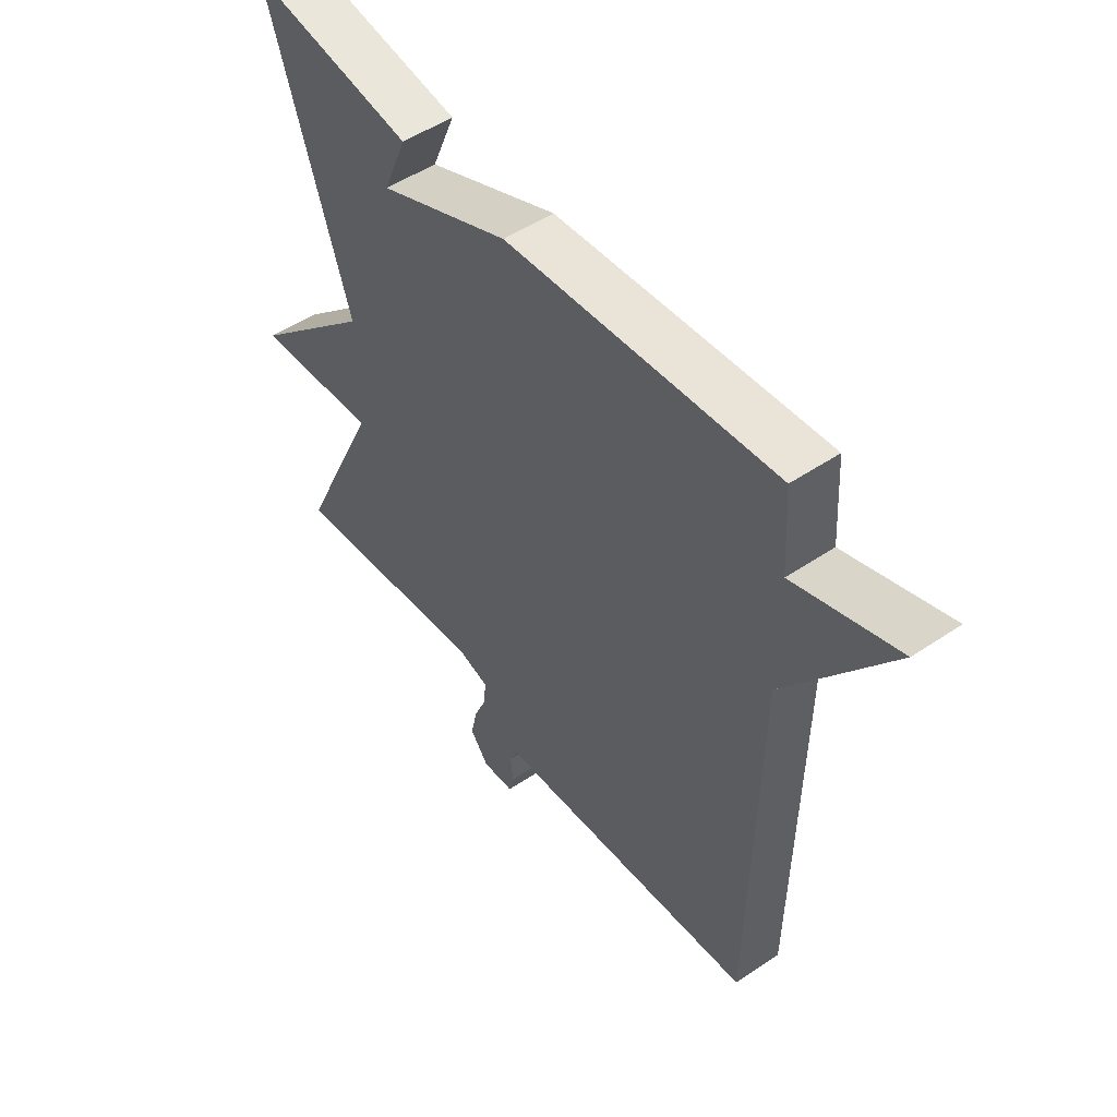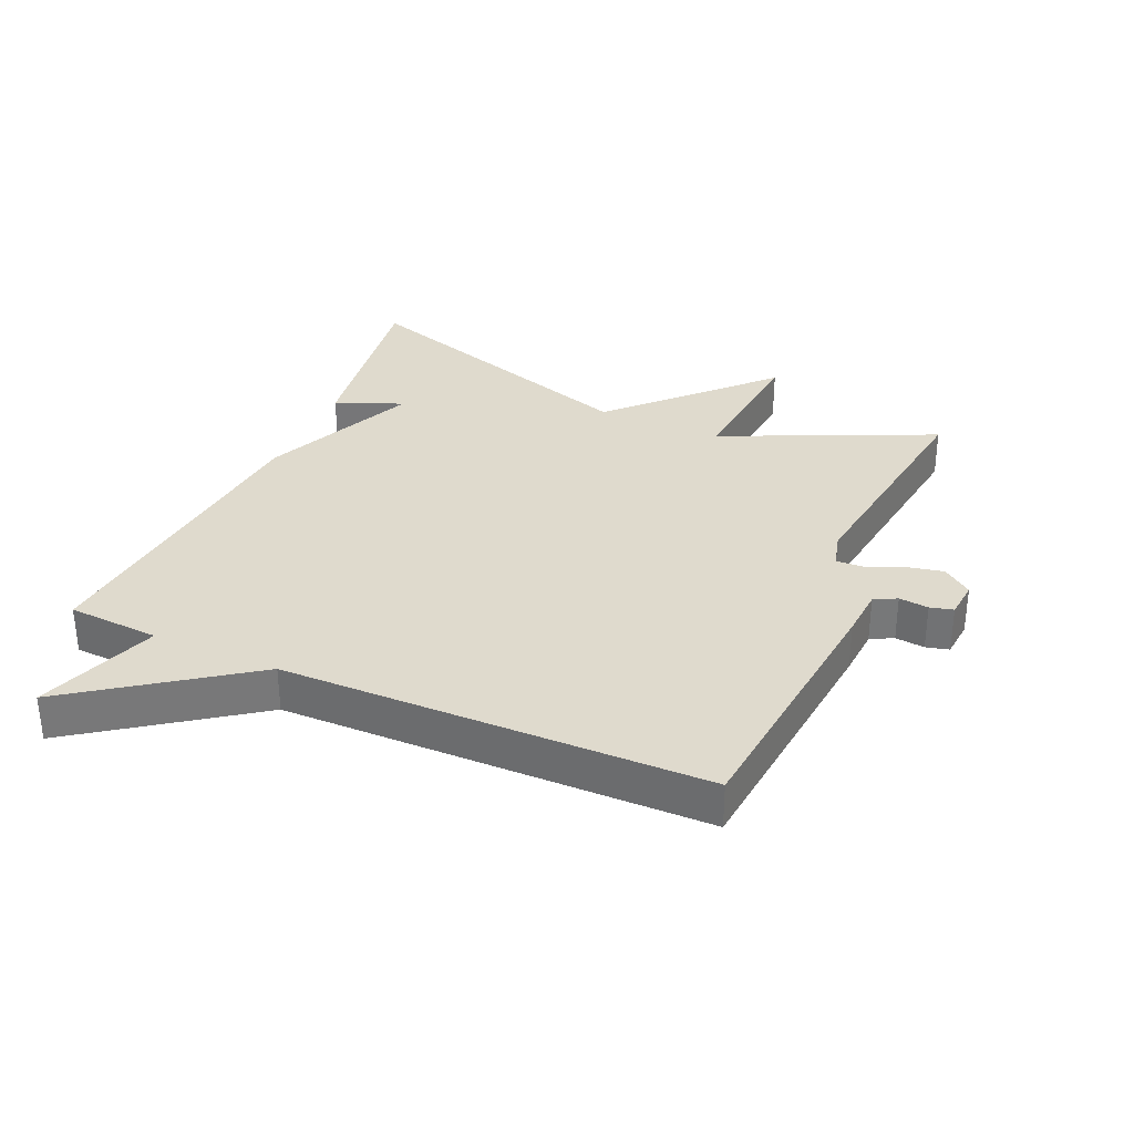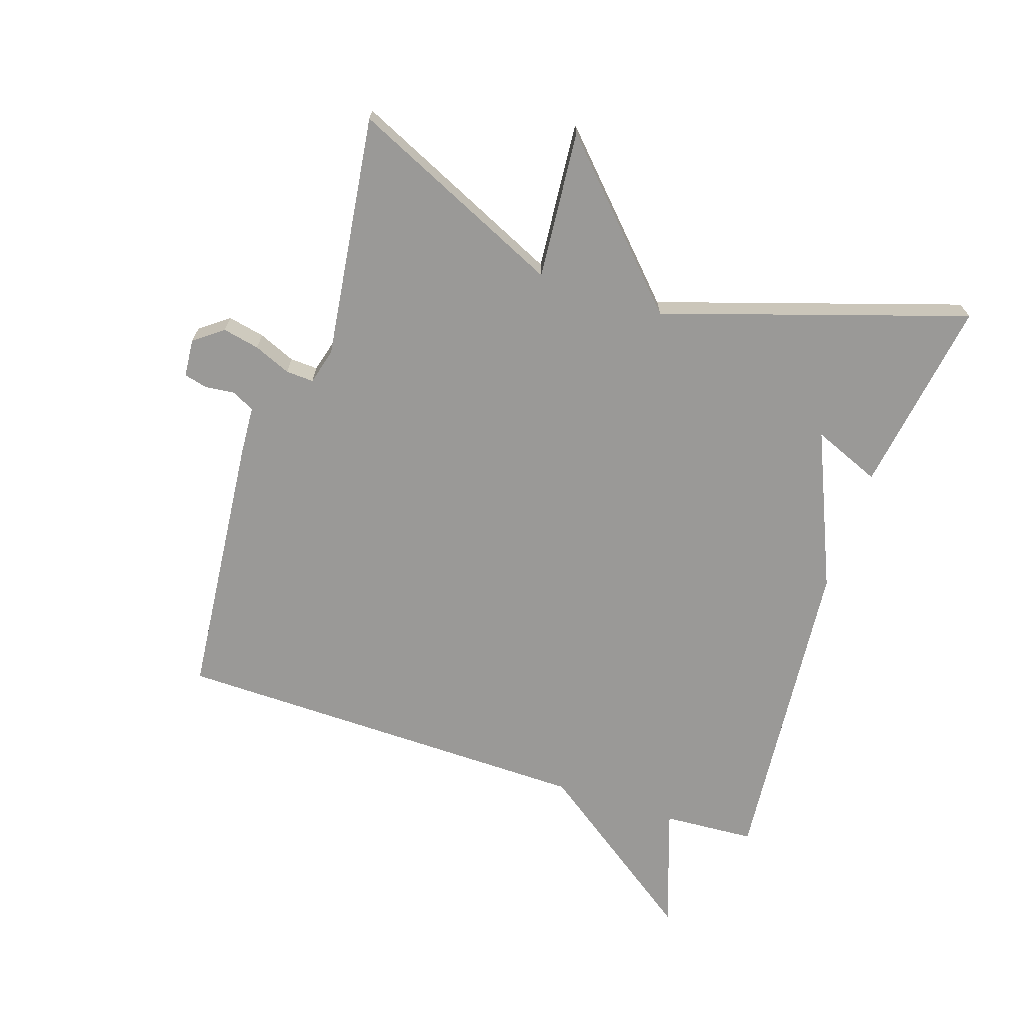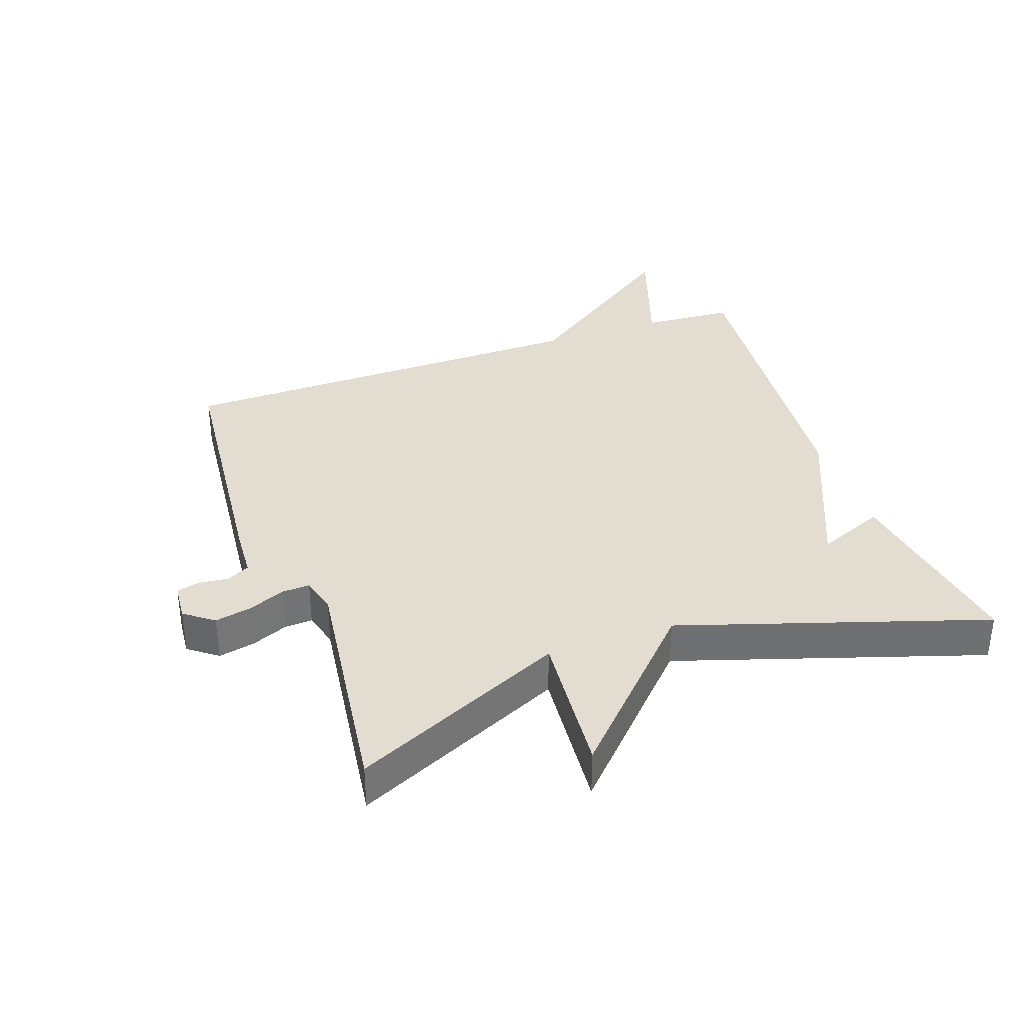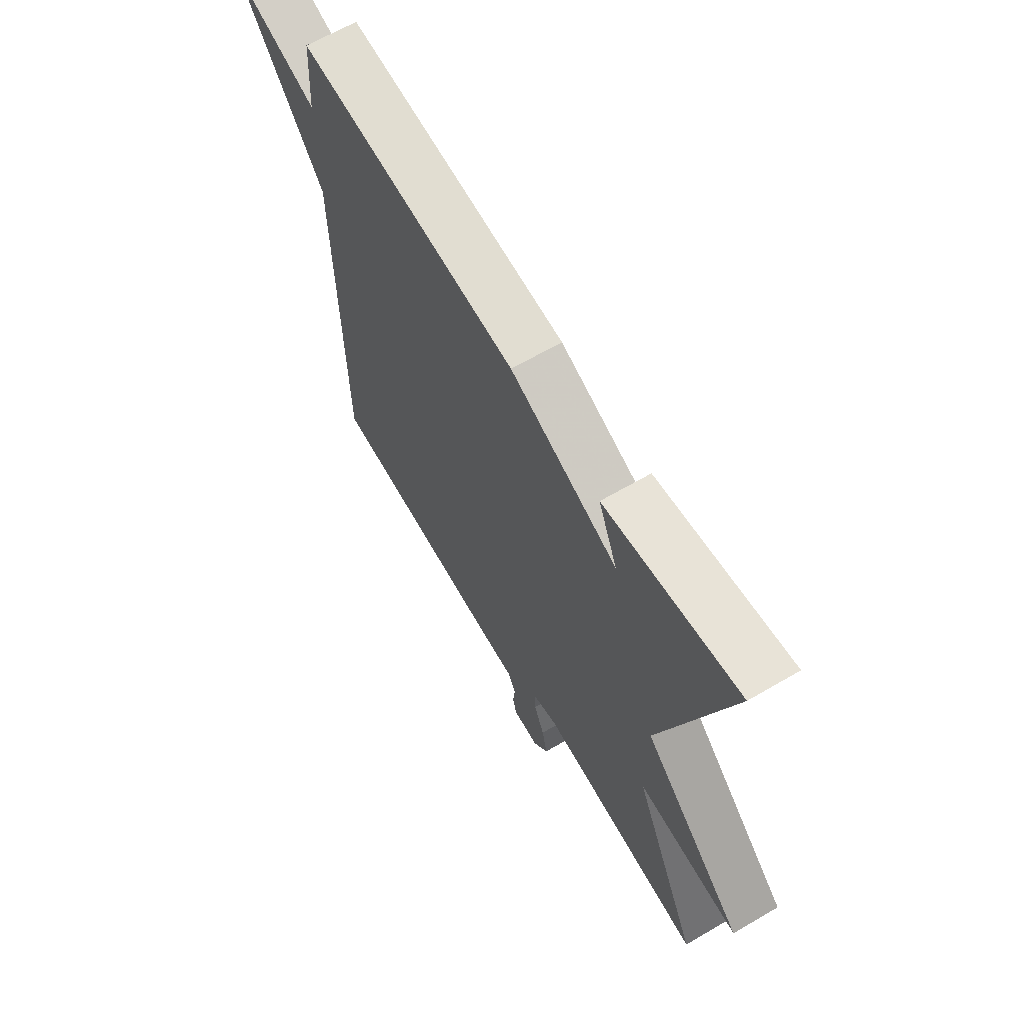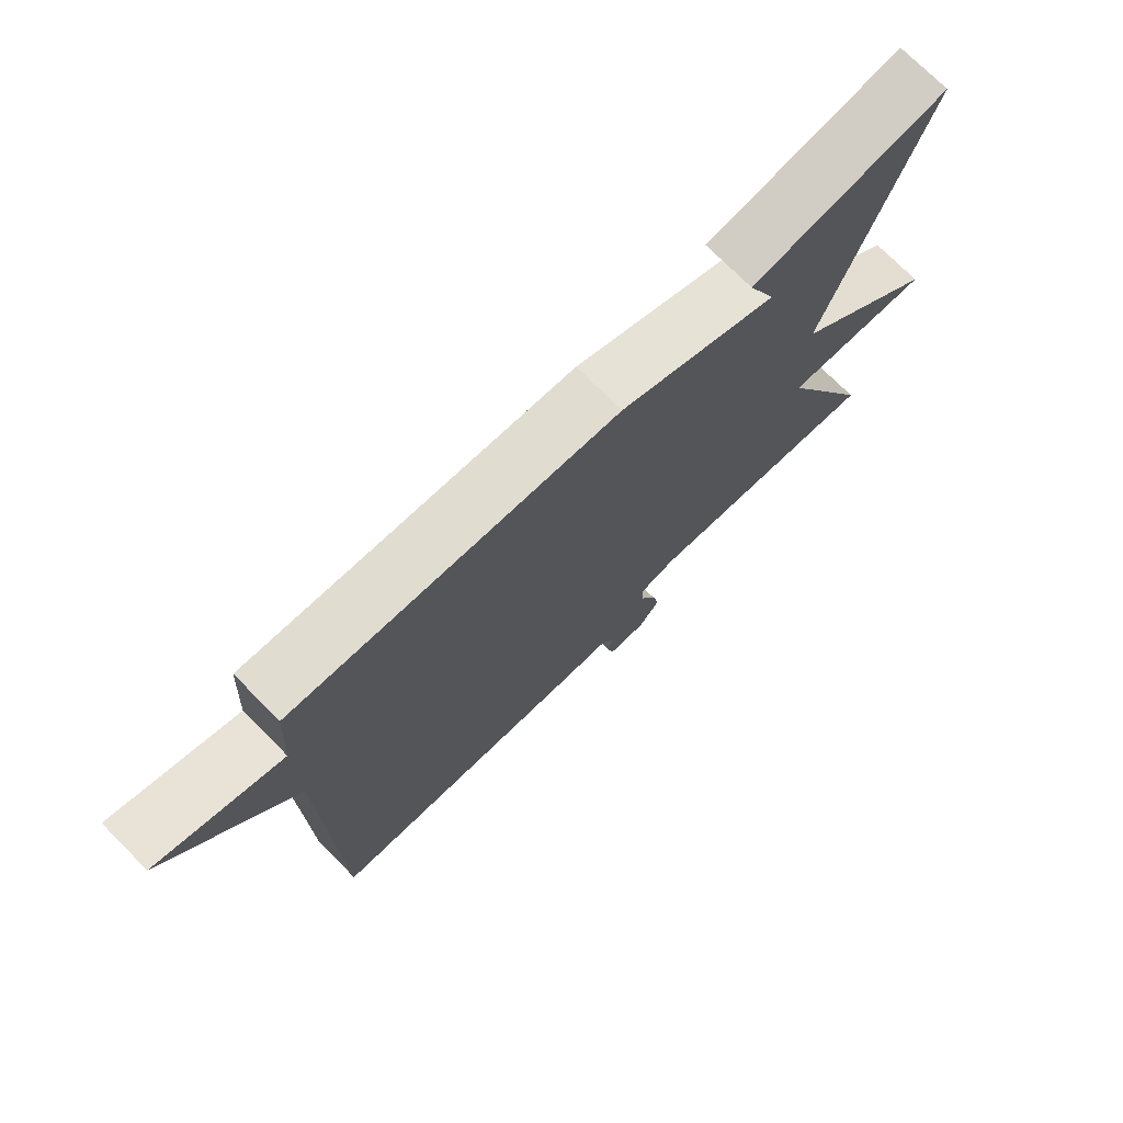
<metadata>
{"format":"obj","ext":"obj","renderer":"f3d","projection":"perspective","resolution":1024,"background":"white","views":[{"elev":51.0,"azim":53.7,"up":"+Z"},{"elev":32.9,"azim":113.8,"up":"+Y"},{"elev":-68.9,"azim":-108.3,"up":"+Y"},{"elev":35.4,"azim":-109.5,"up":"+Y"},{"elev":64.8,"azim":-120.5,"up":"+Z"},{"elev":74.1,"azim":135.1,"up":"+Z"}]}
</metadata>
<code>
v -0.5 0.07 0.5
v -0.197 0.07 0.454
v -0.24 0.07 0.349
v 0.003 0.07 0.454
v 0.5 0.07 0.5
v 0.509 0.07 0.357
v 0.699 0.07 0.422
v 0.509 0.07 0.157
v 0.5 0.07 -0.5
v 0.088 0.07 -0.54
v 0.01 0.07 -0.545
v -0.008 0.07 -0.58
v -0.003 0.07 -0.626
v -0.012 0.07 -0.662
v -0.071 0.07 -0.667
v -0.105 0.07 -0.622
v -0.093 0.07 -0.565
v -0.069 0.07 -0.508
v -0.067 0.07 -0.465
v -0.123 0.07 -0.45
v -0.5 0.07 -0.5
v -0.349 0.07 -0.17
v -0.579 0.07 -0.19
v -0.349 0.07 0.03
v -0.5 0 0.5
v -0.197 0 0.454
v -0.24 0 0.349
v 0.003 0 0.454
v 0.5 0 0.5
v 0.509 0 0.357
v 0.699 0 0.422
v 0.509 0 0.157
v 0.5 0 -0.5
v 0.088 0 -0.54
v 0.01 0 -0.545
v -0.008 0 -0.58
v -0.003 0 -0.626
v -0.012 0 -0.662
v -0.071 0 -0.667
v -0.105 0 -0.622
v -0.093 0 -0.565
v -0.069 0 -0.508
v -0.067 0 -0.465
v -0.123 0 -0.45
v -0.5 0 -0.5
v -0.349 0 -0.17
v -0.579 0 -0.19
v -0.349 0 0.03
f 22 23 24
f 20 21 22
f 19 20 22 24
f 16 17 18
f 15 16 18
f 14 15 18
f 13 14 18
f 12 13 18
f 11 12 18 19
f 11 19 24
f 10 11 24
f 9 10 24
f 8 9 24
f 6 7 8 24
f 5 6 24
f 4 5 24
f 3 4 24
f 1 2 3
f 1 3 24
f 48 47 46
f 46 45 44
f 48 46 44 43
f 42 41 40
f 42 40 39
f 42 39 38
f 42 38 37
f 42 37 36
f 43 42 36 35
f 48 43 35
f 48 35 34
f 48 34 33
f 48 33 32
f 48 32 31 30
f 48 30 29
f 48 29 28
f 48 28 27
f 27 26 25
f 48 27 25
f 1 25 26 2
f 2 26 27 3
f 3 27 28 4
f 4 28 29 5
f 5 29 30 6
f 6 30 31 7
f 7 31 32 8
f 8 32 33 9
f 9 33 34 10
f 10 34 35 11
f 11 35 36 12
f 12 36 37 13
f 13 37 38 14
f 14 38 39 15
f 15 39 40 16
f 16 40 41 17
f 17 41 42 18
f 18 42 43 19
f 19 43 44 20
f 20 44 45 21
f 21 45 46 22
f 22 46 47 23
f 23 47 48 24
f 24 48 25 1

</code>
